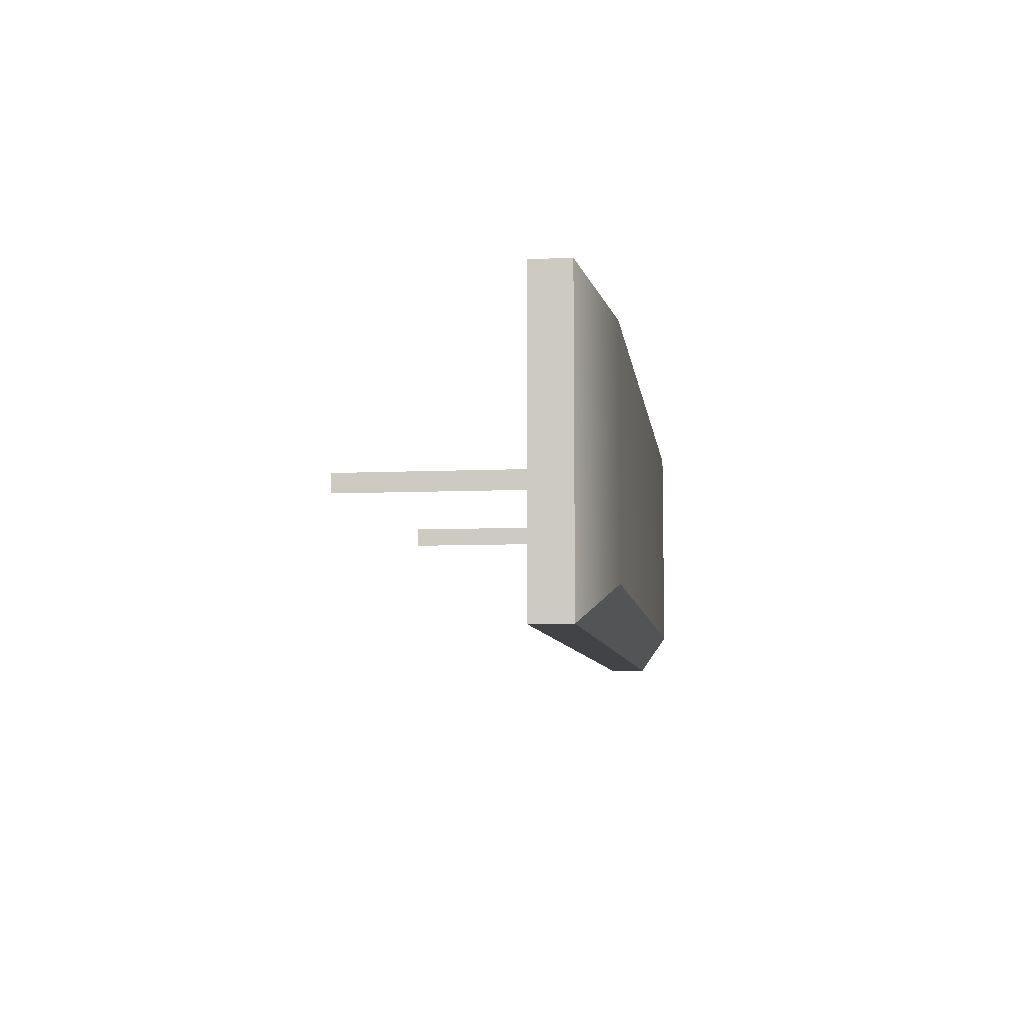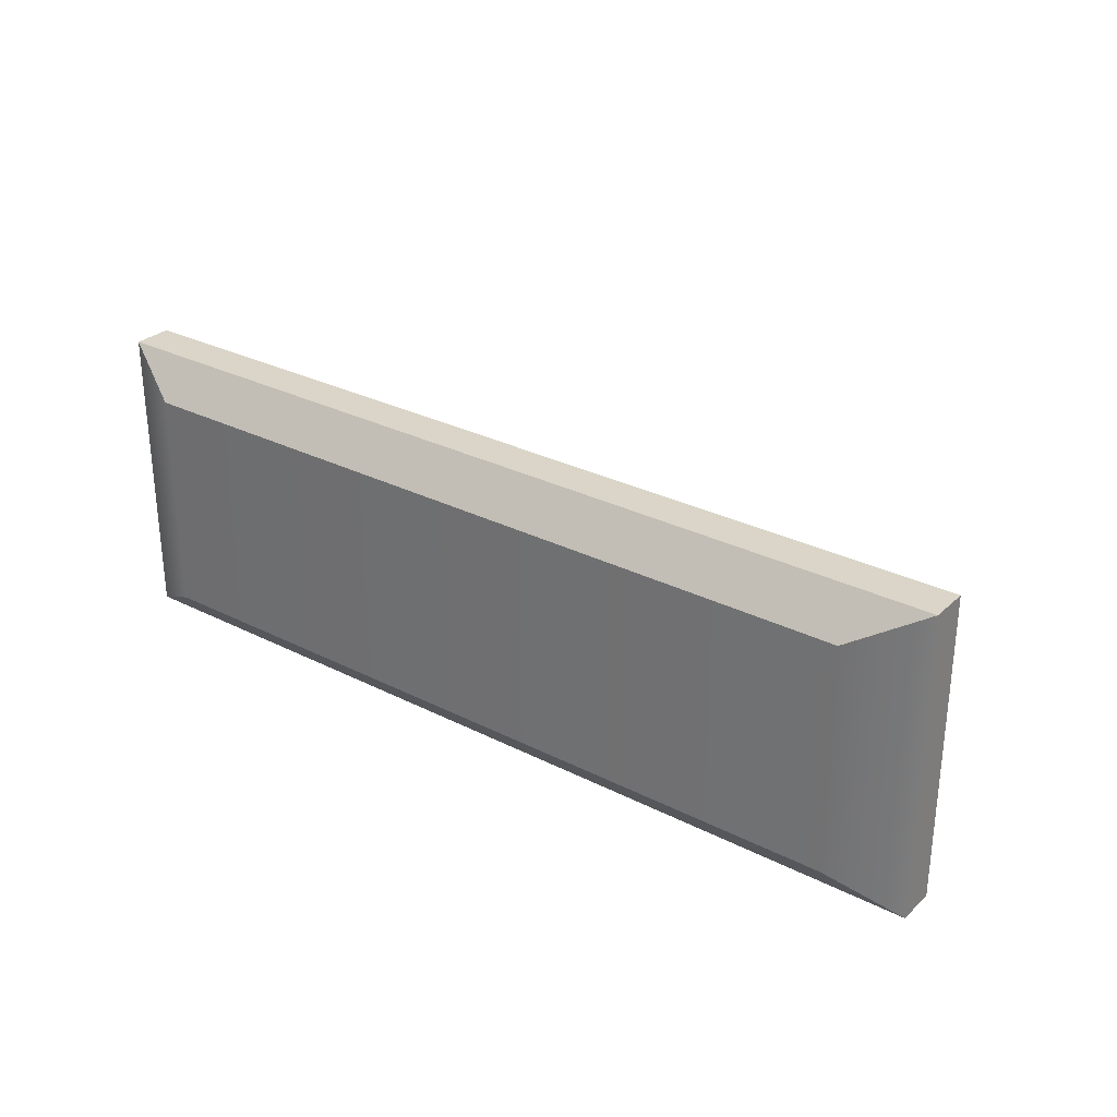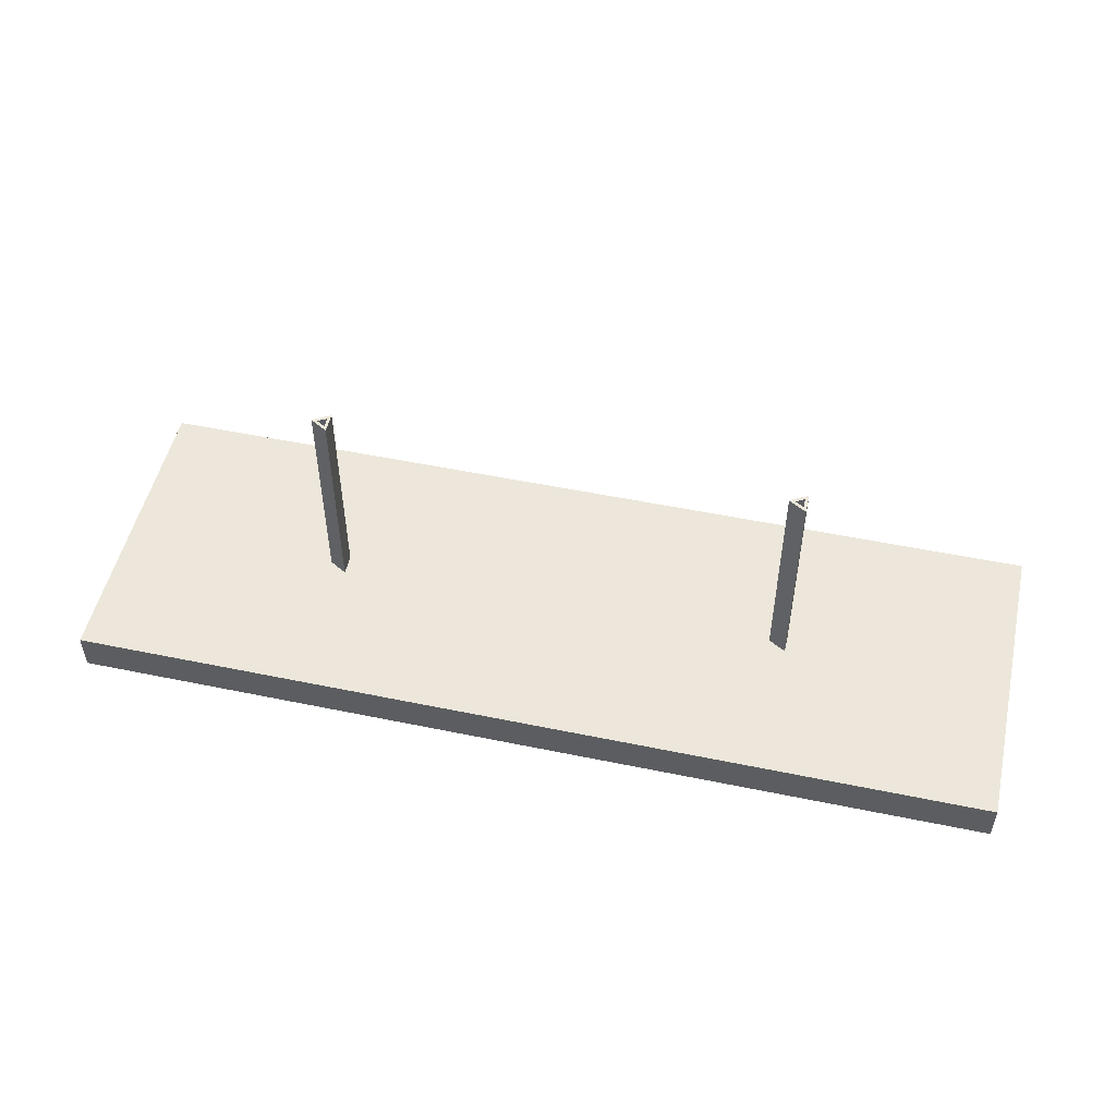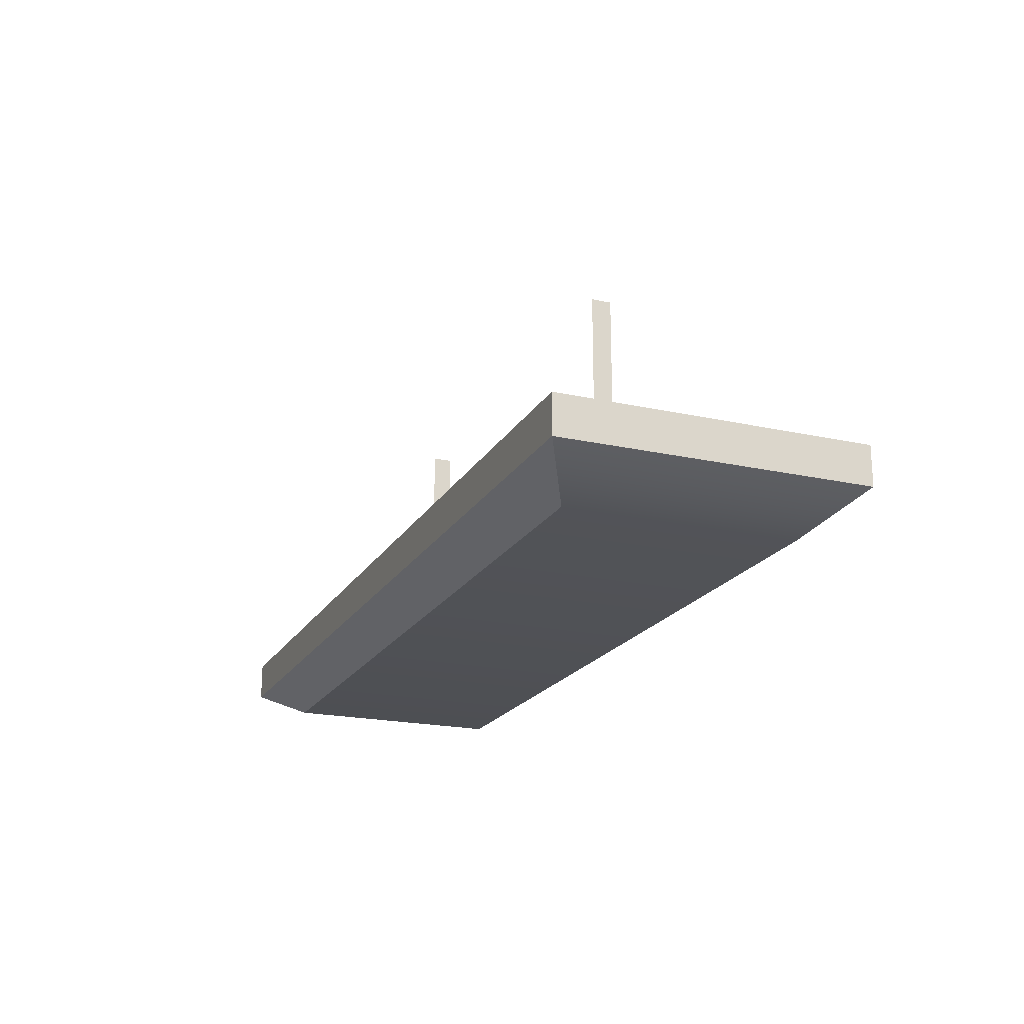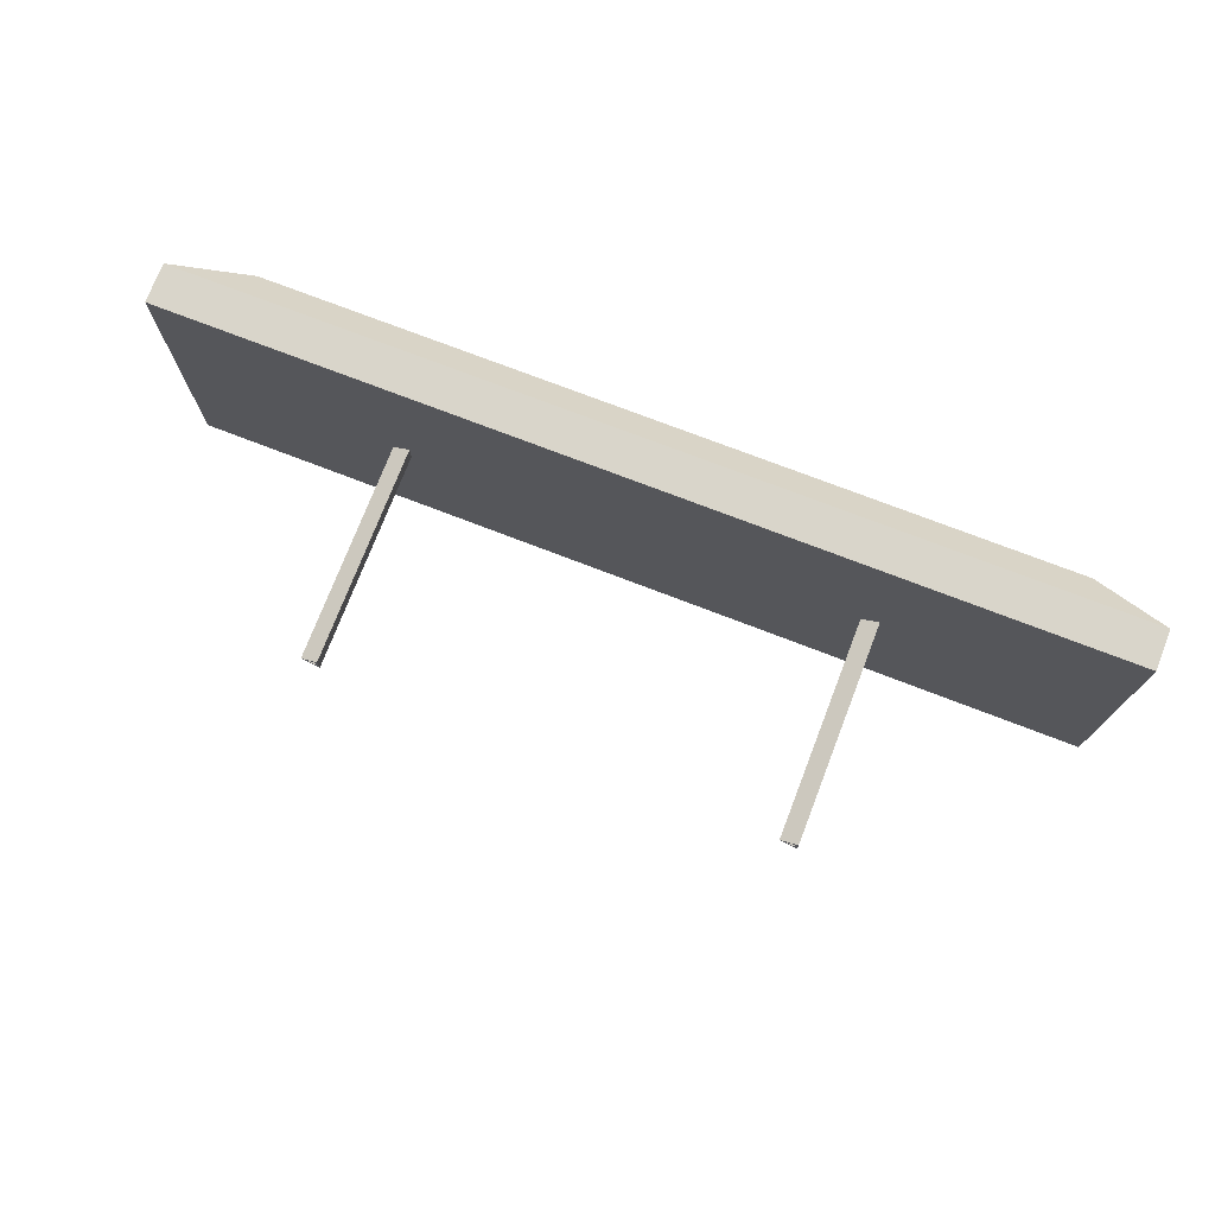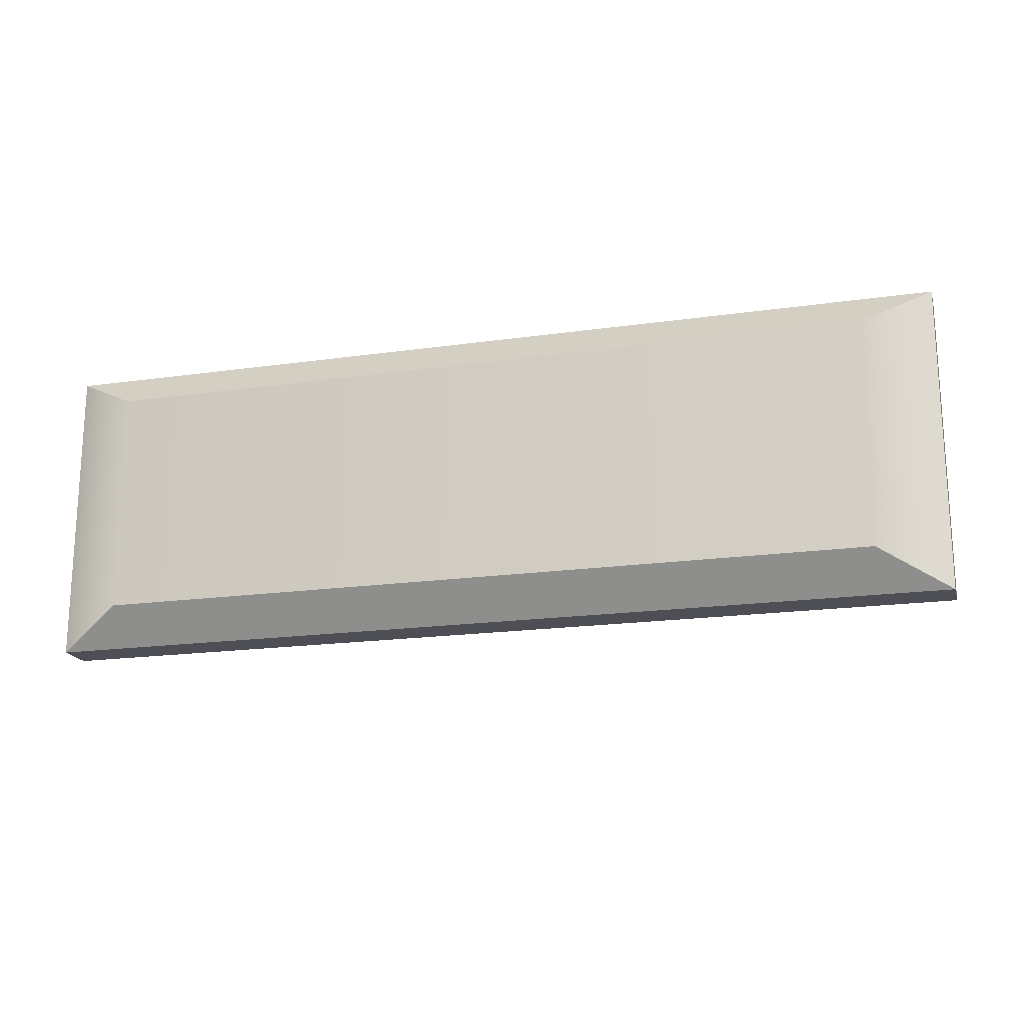
<metadata>
{"format":"obj","ext":"obj","renderer":"f3d","projection":"perspective","resolution":1024,"background":"white","views":[{"elev":-7.4,"azim":-82.5,"up":"+Z"},{"elev":29.1,"azim":37.0,"up":"+Z"},{"elev":51.2,"azim":-167.3,"up":"+Y"},{"elev":-20.2,"azim":-112.2,"up":"+Y"},{"elev":74.4,"azim":-158.9,"up":"+Z"},{"elev":-18.4,"azim":15.4,"up":"+Z"}]}
</metadata>
<code>
g BSGLamp
v -0.2437 -0.09311 0
v -0.2531 -0.09311 -0.005413
v -0.2531 -0.09311 0.005413
v -0.2437 0.1569 0
v -0.2531 0.1569 -0.005413
v -0.2531 0.1569 0.005413
v -0.2375 0.1569 0
v -0.2562 0.1569 -0.01082
v -0.2562 0.1569 0.01082
v -0.2375 -0.09311 0
v -0.2562 -0.09311 -0.01082
v -0.2562 -0.09311 0.01082
v 0.2562 -0.09311 0
v 0.2469 -0.09311 -0.005413
v 0.2469 -0.09311 0.005413
v 0.2562 0.1569 0
v 0.2469 0.1569 -0.005413
v 0.2469 0.1569 0.005413
v 0.2625 0.1569 0
v 0.2437 0.1569 -0.01082
v 0.2437 0.1569 0.01082
v 0.2625 -0.09311 0
v 0.2437 -0.09311 -0.01082
v 0.2437 -0.09311 0.01082
v -0.5 -0.1219 0.1658
v 0.5 -0.1219 0.1658
v -0.5 -0.07923 0.1658
v 0.5 -0.07923 0.1658
v -0.5 -0.07923 -0.1658
v 0.5 -0.07923 -0.1658
v -0.5 -0.1219 -0.1658
v 0.5 -0.1219 -0.1658
v -0.425 -0.1569 -0.1243
v 0.425 -0.1569 -0.1243
v 0.425 -0.1569 0.1243
v -0.425 -0.1569 0.1243
f 2 1 4 5
f 3 2 5 6
f 1 3 6 4
f 5 4 7 8
f 6 5 8 9
f 4 6 9 7
f 8 7 10 11
f 9 8 11 12
f 7 9 12 10
f 11 10 1 2
f 12 11 2 3
f 10 12 3 1
f 14 13 16 17
f 15 14 17 18
f 13 15 18 16
f 17 16 19 20
f 18 17 20 21
f 16 18 21 19
f 20 19 22 23
f 21 20 23 24
f 19 21 24 22
f 23 22 13 14
f 24 23 14 15
f 22 24 15 13
f 25 26 28 27
f 27 28 30 29
f 29 30 32 31
f 33 34 35 36
f 32 26 35 34
f 25 31 33 36
f 26 32 30 28
f 31 25 27 29
f 31 32 34 33
f 26 25 36 35

</code>
